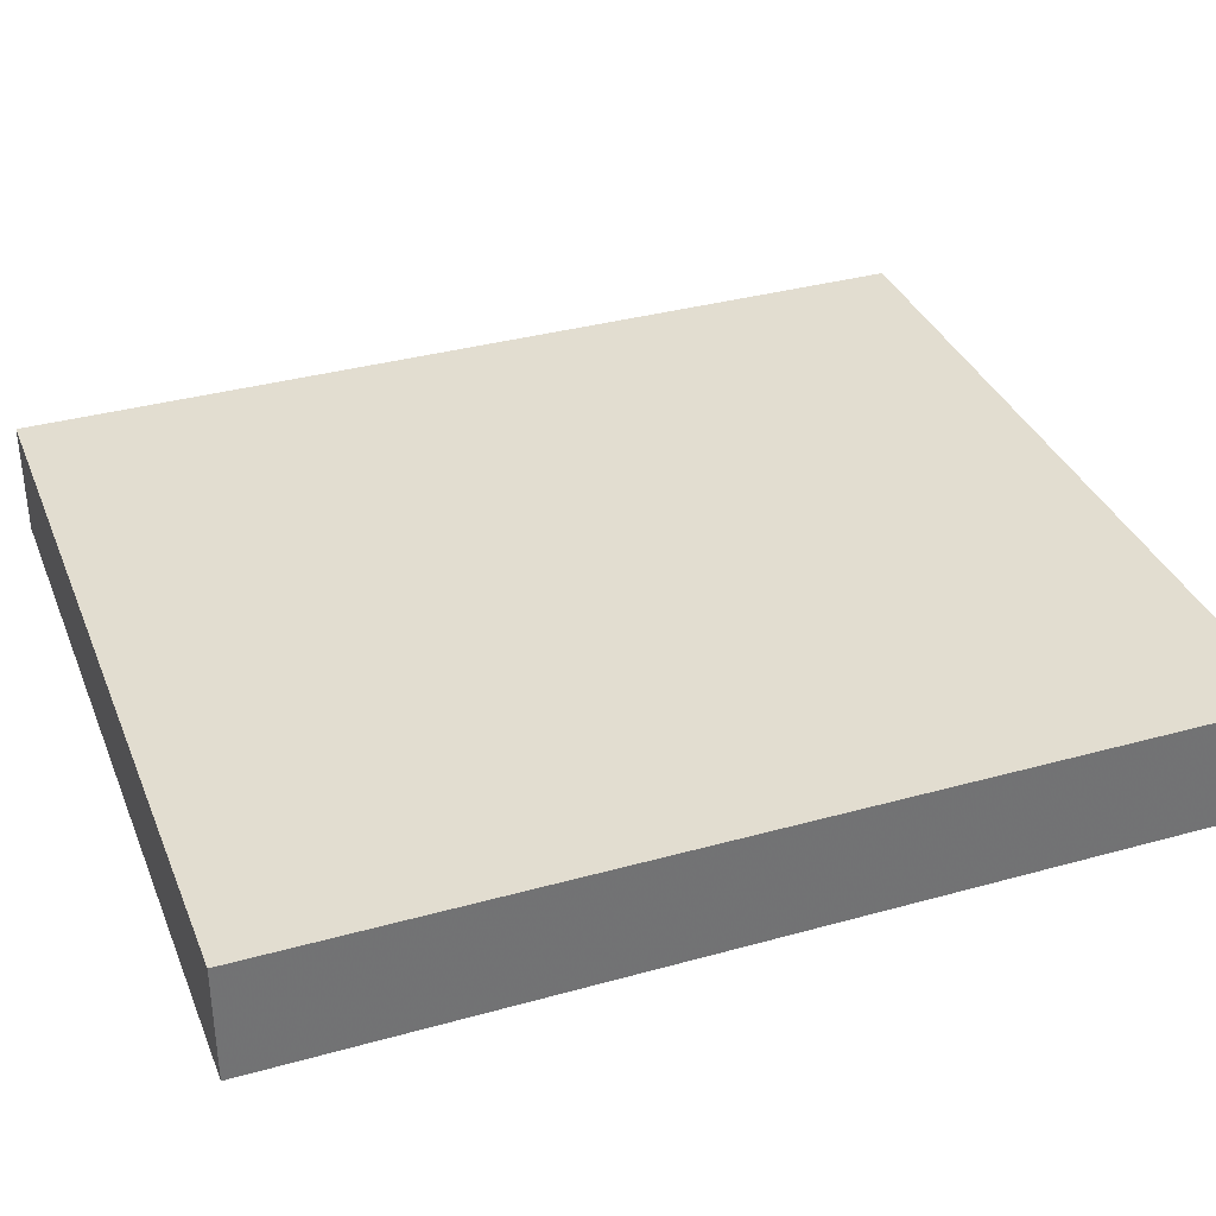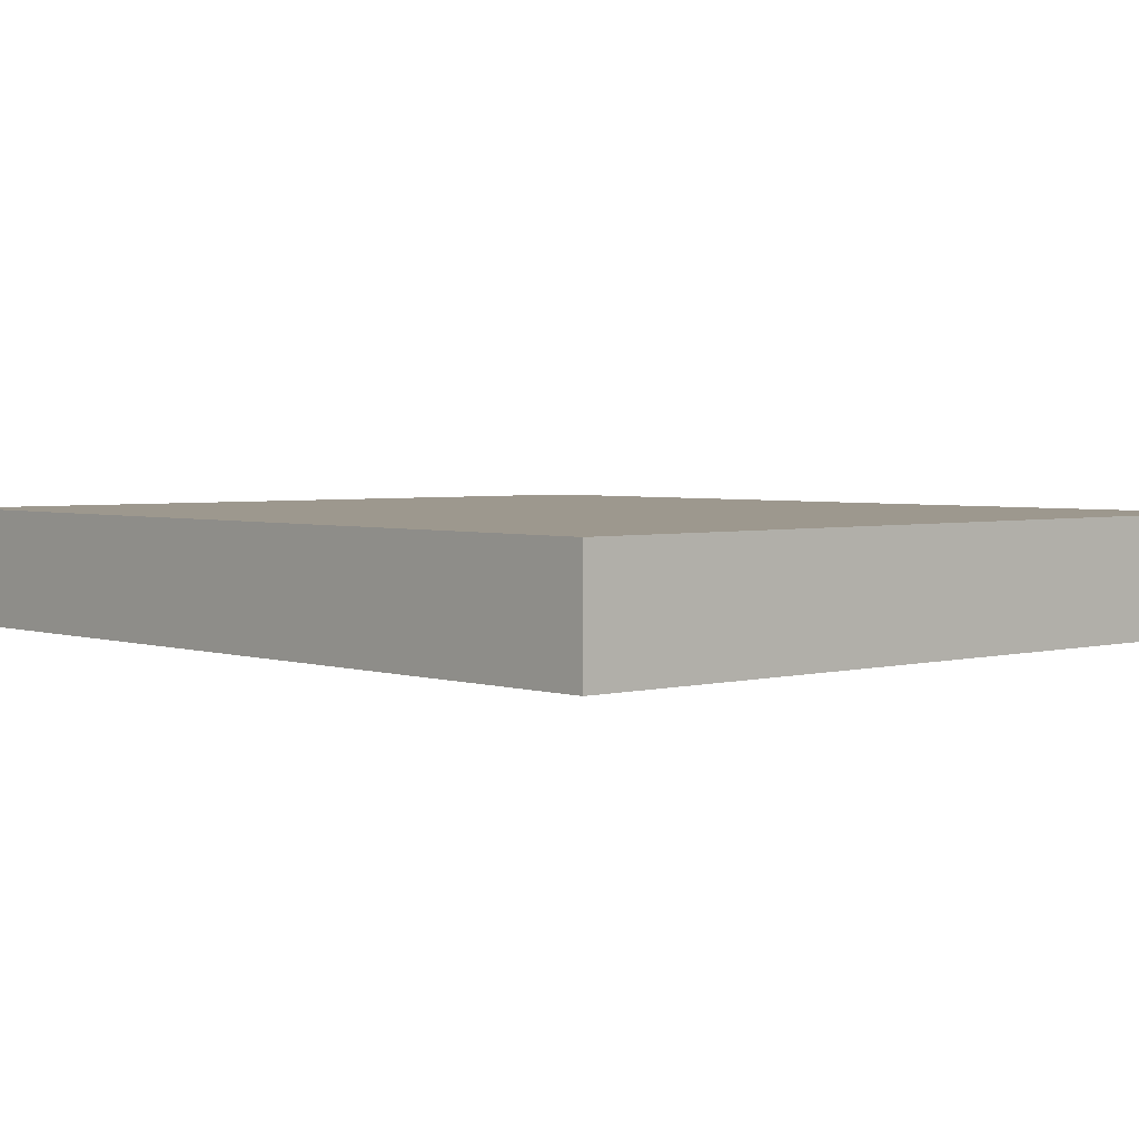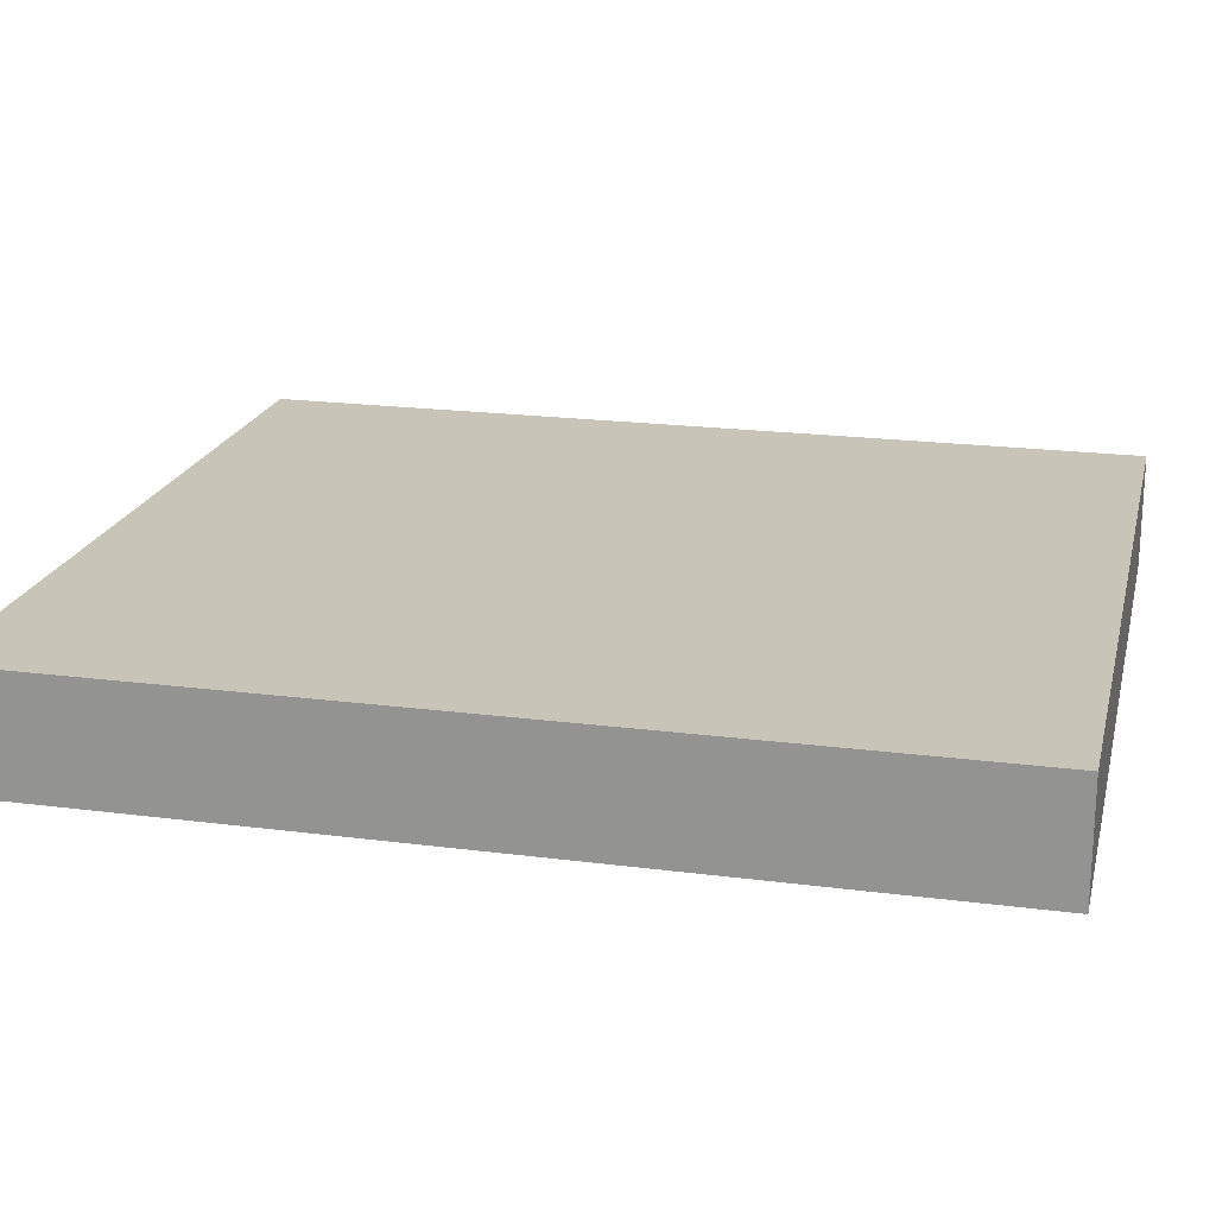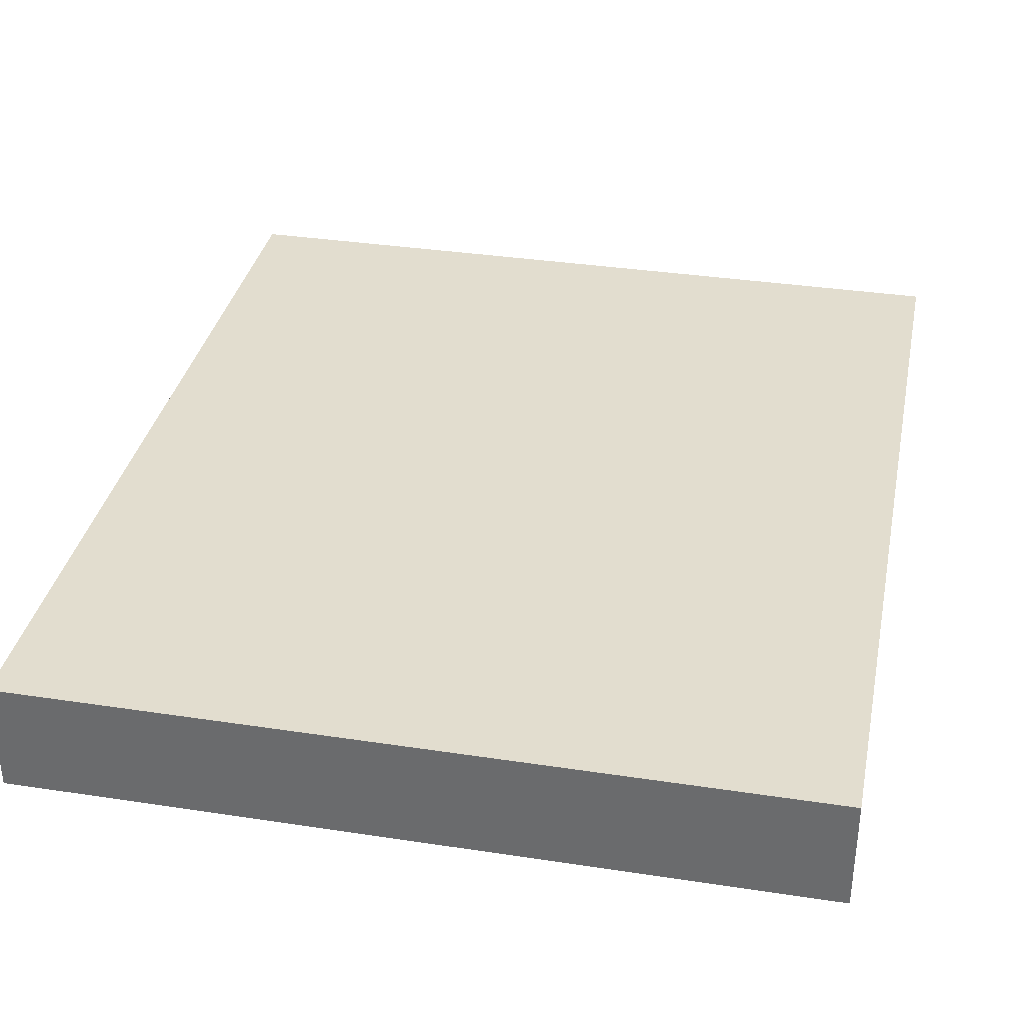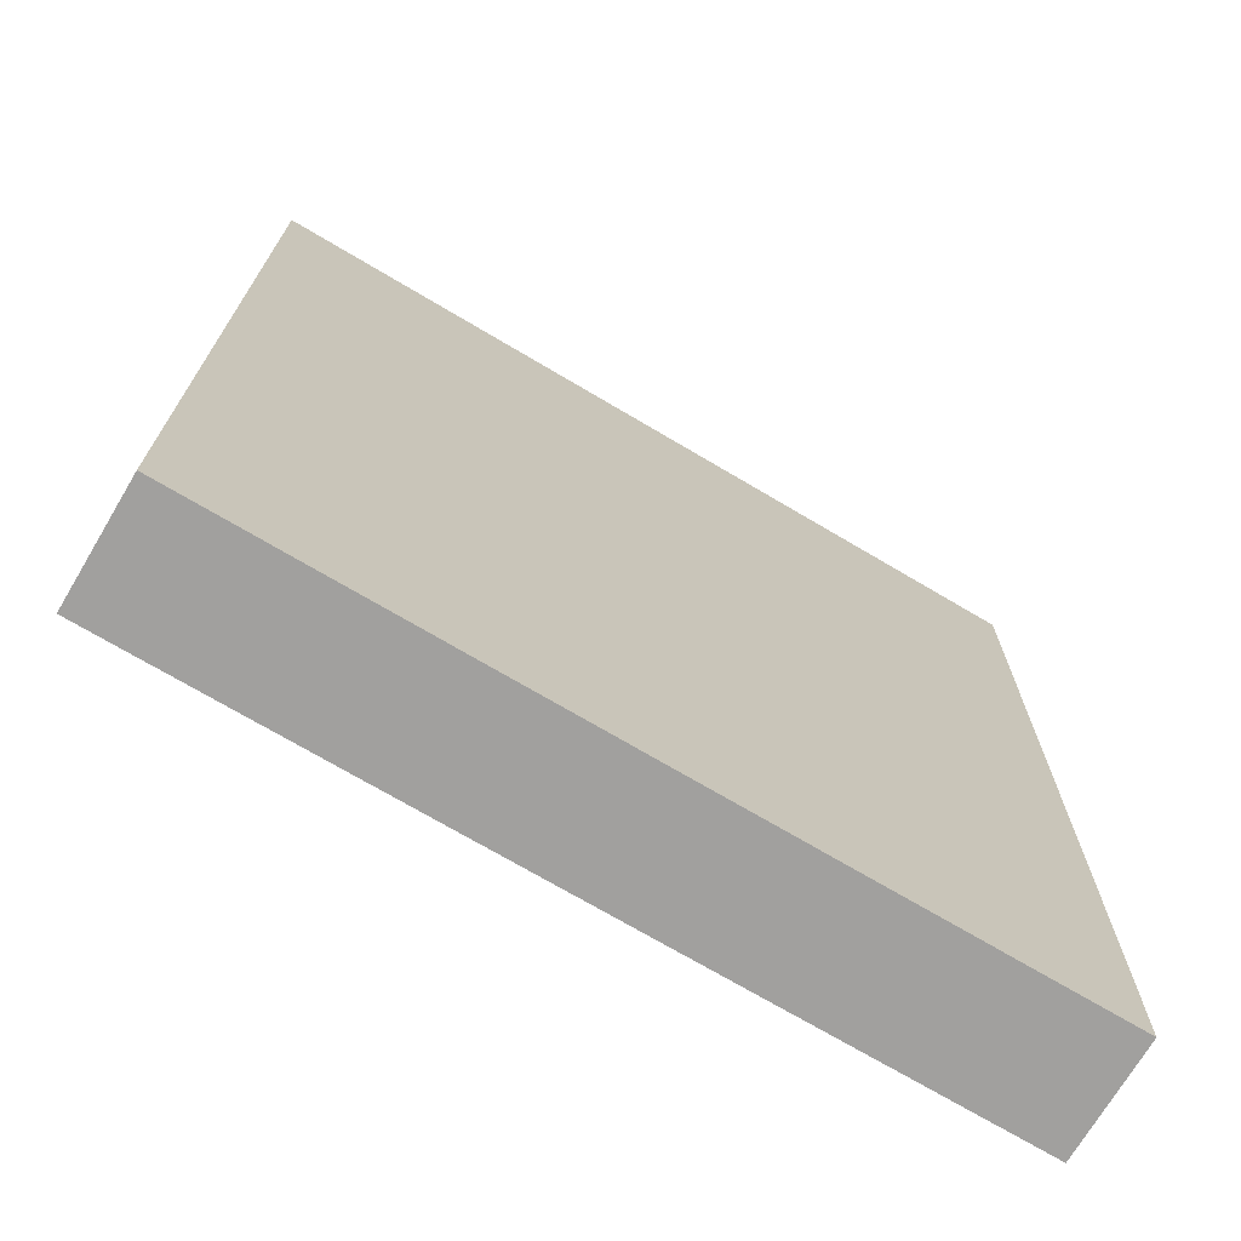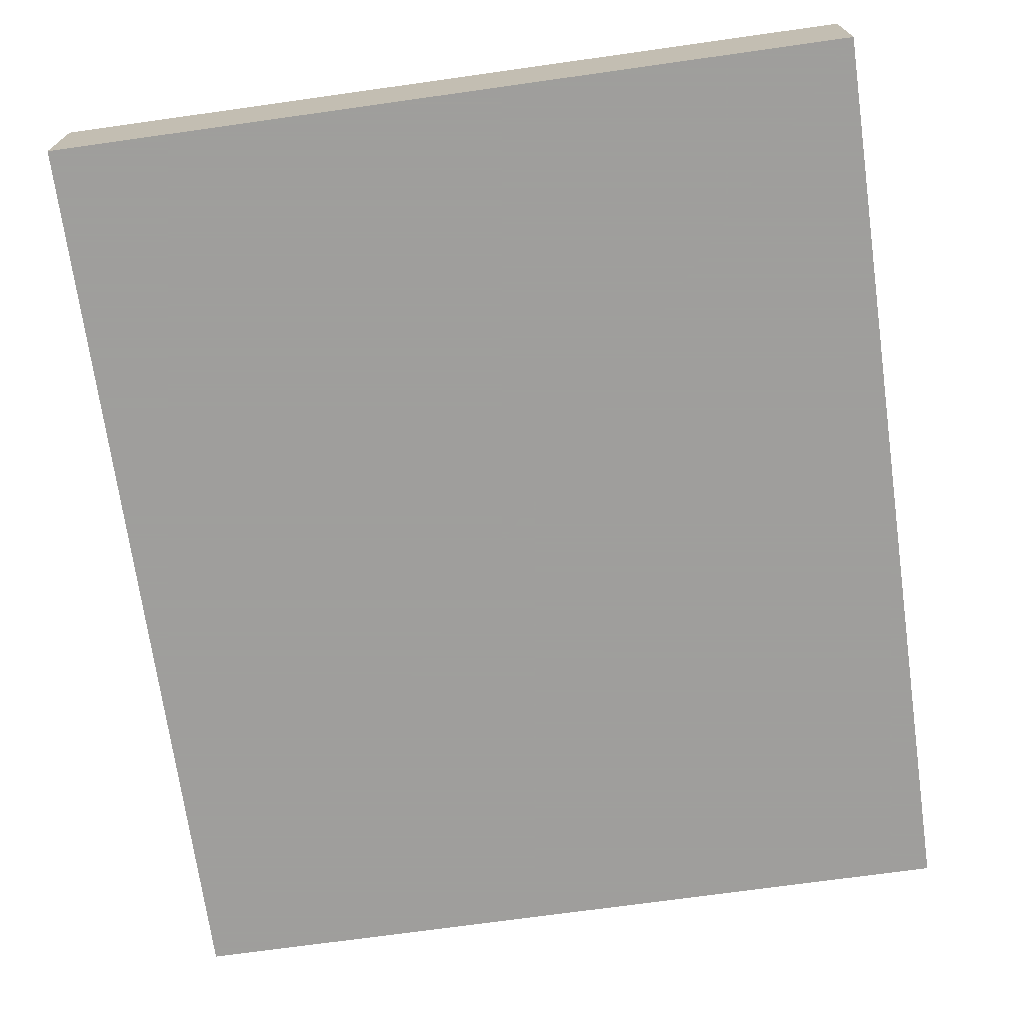
<metadata>
{"format":"obj","ext":"obj","renderer":"f3d","projection":"perspective","resolution":1024,"background":"white","views":[{"elev":35.2,"azim":69.7,"up":"+Y"},{"elev":3.2,"azim":137.9,"up":"+Y"},{"elev":20.2,"azim":103.4,"up":"+Y"},{"elev":34.9,"azim":-168.5,"up":"+Y"},{"elev":-71.8,"azim":149.3,"up":"+Z"},{"elev":-71.1,"azim":-172.0,"up":"+Y"}]}
</metadata>
<code>
v 176 1360 -16
v 288 1344 -16
v 176 1344 -16
v 288 1360 -16
v 176 1344 112
v 288 1360 112
v 176 1360 112
v 288 1344 112
f 1 2 3
f 1 4 2
f 5 6 7
f 5 8 6
f 6 2 4
f 6 8 2
f 5 1 3
f 5 7 1
f 7 4 1
f 7 6 4
f 8 3 2
f 8 5 3

</code>
